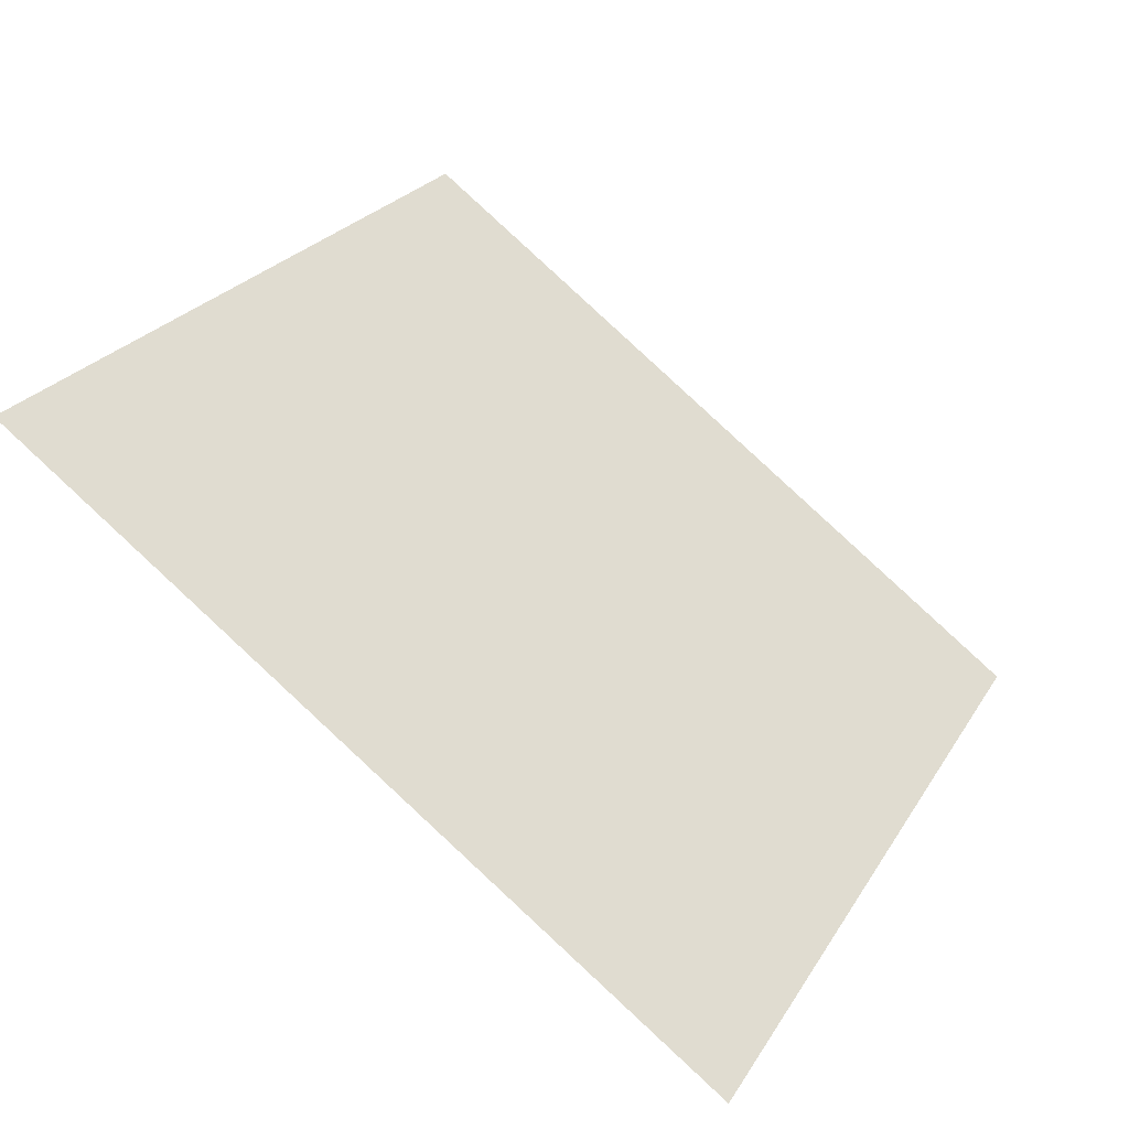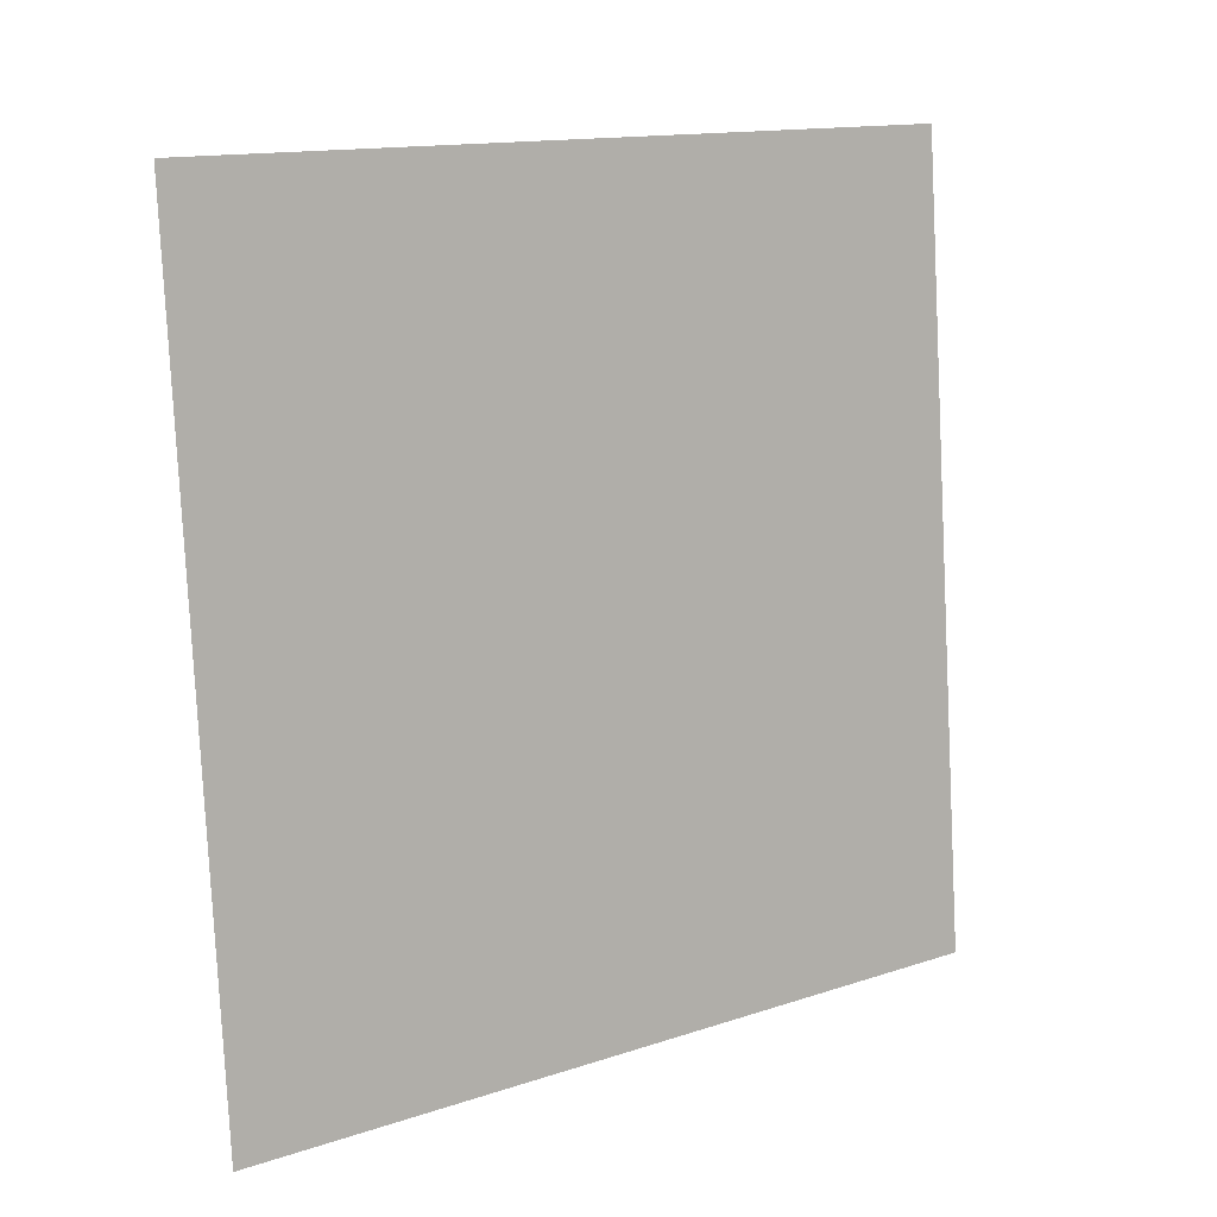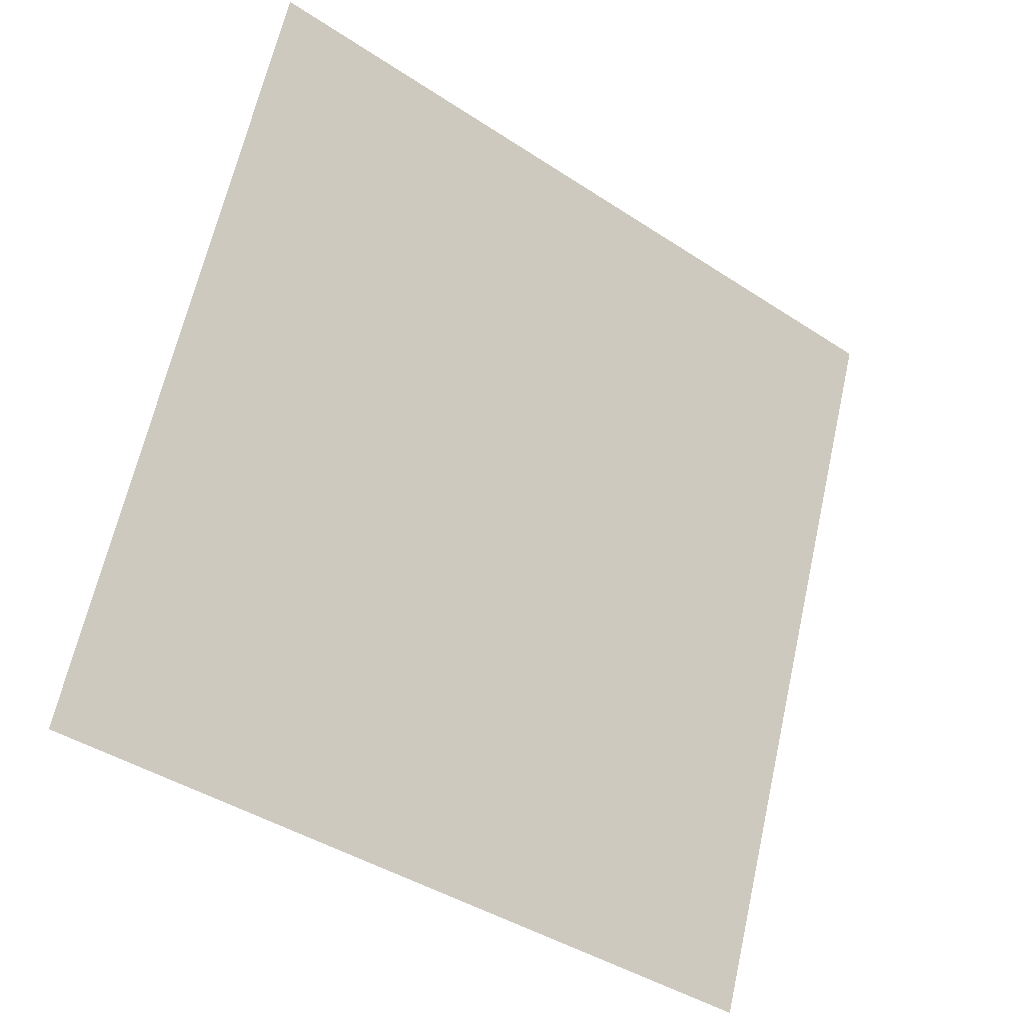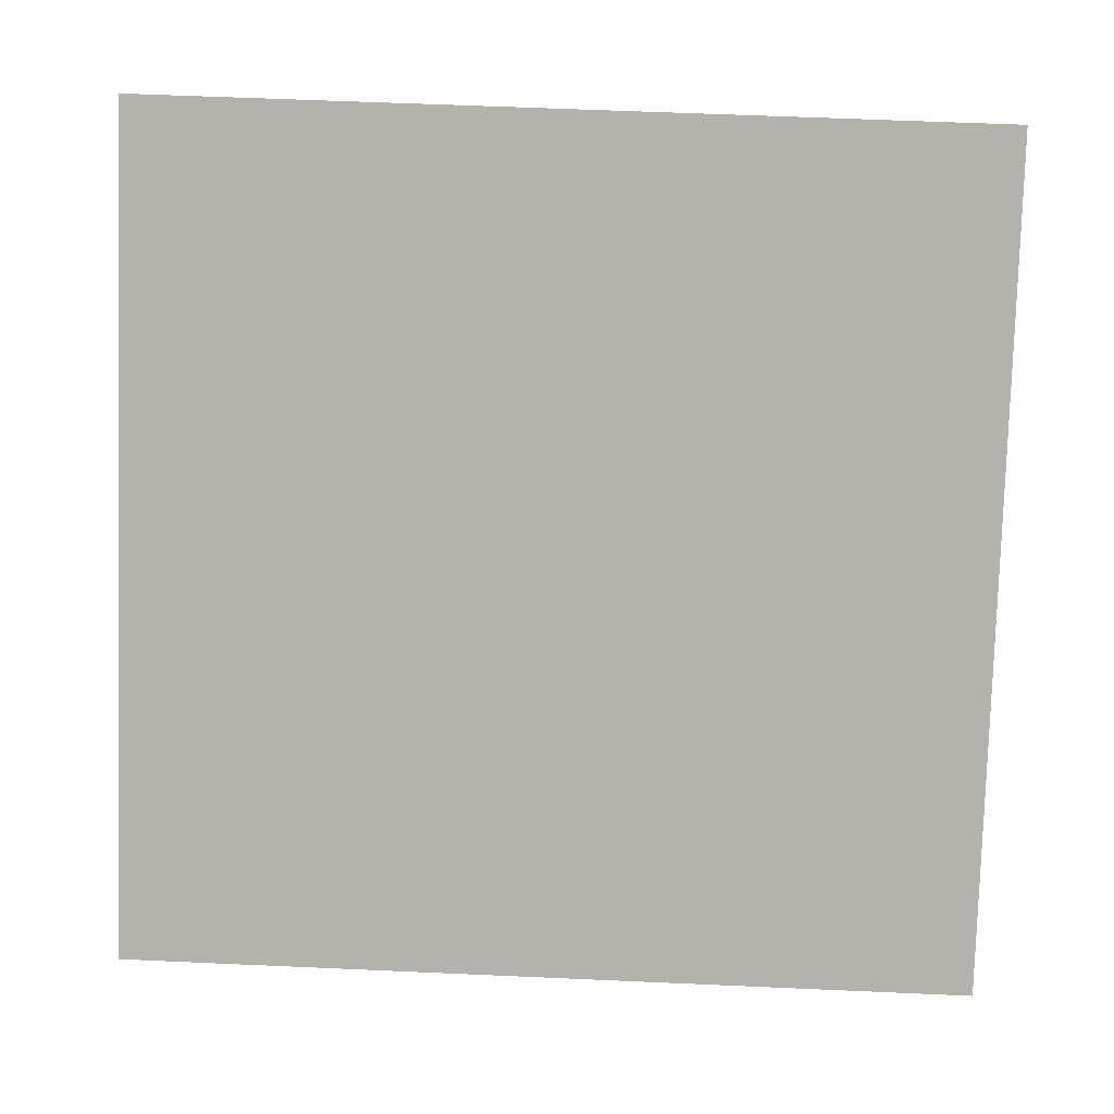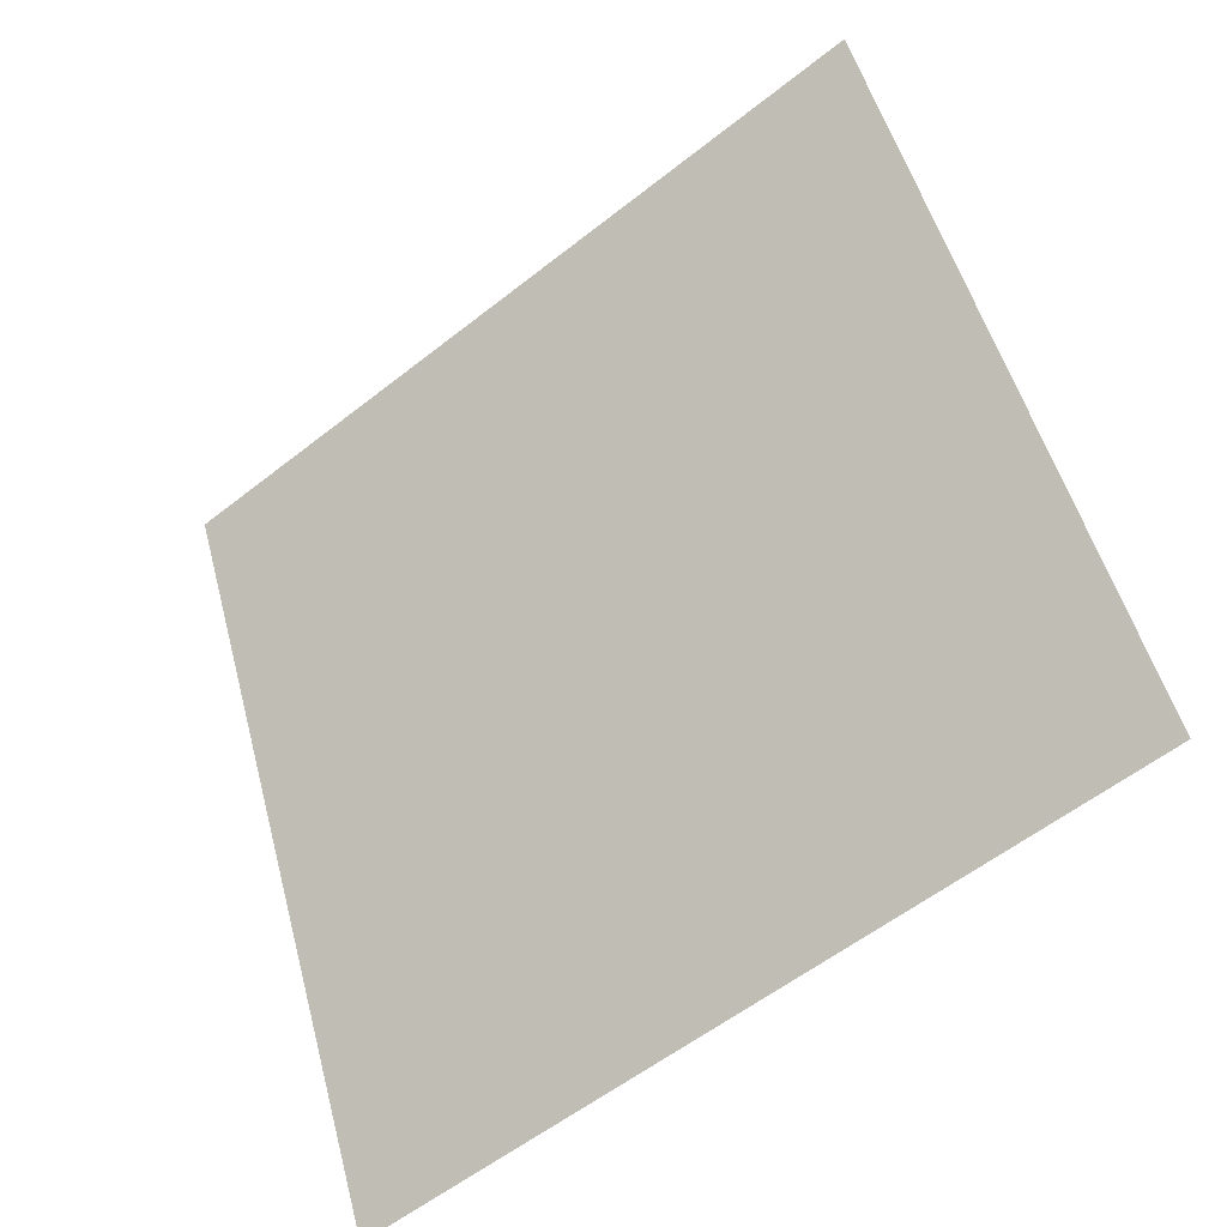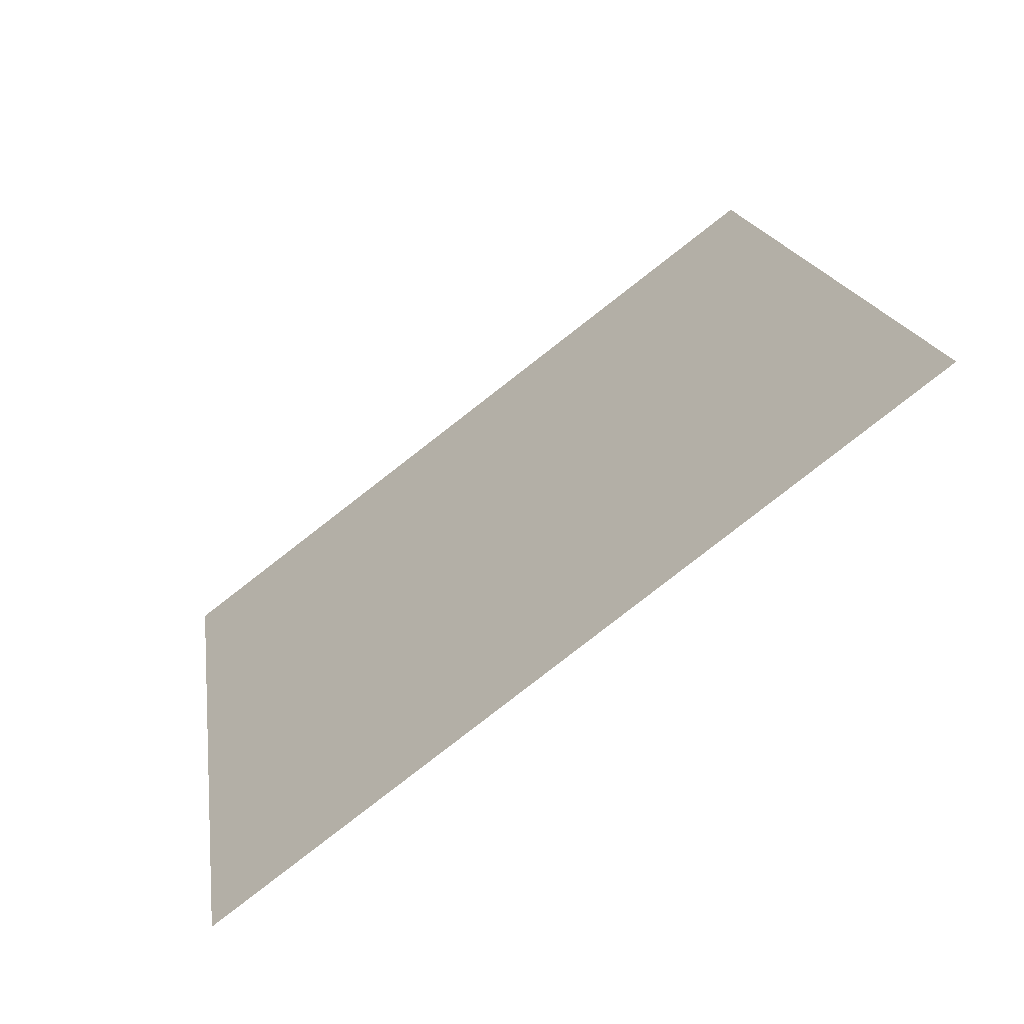
<metadata>
{"format":"obj","ext":"obj","renderer":"f3d","projection":"perspective","resolution":1024,"background":"white","views":[{"elev":23.1,"azim":114.9,"up":"+Y"},{"elev":-79.1,"azim":-86.6,"up":"+Y"},{"elev":63.6,"azim":103.2,"up":"+Y"},{"elev":46.9,"azim":1.2,"up":"+Z"},{"elev":52.8,"azim":-104.2,"up":"+Y"},{"elev":18.5,"azim":-97.6,"up":"+Y"}]}
</metadata>
<code>
v 0.2041 0.8007 0.5315
v 0.1975 0.8009 0.5316
v 0.1977 0.8048 0.5369
v 0.2042 0.8047 0.5368
f 4 3 2 1

</code>
